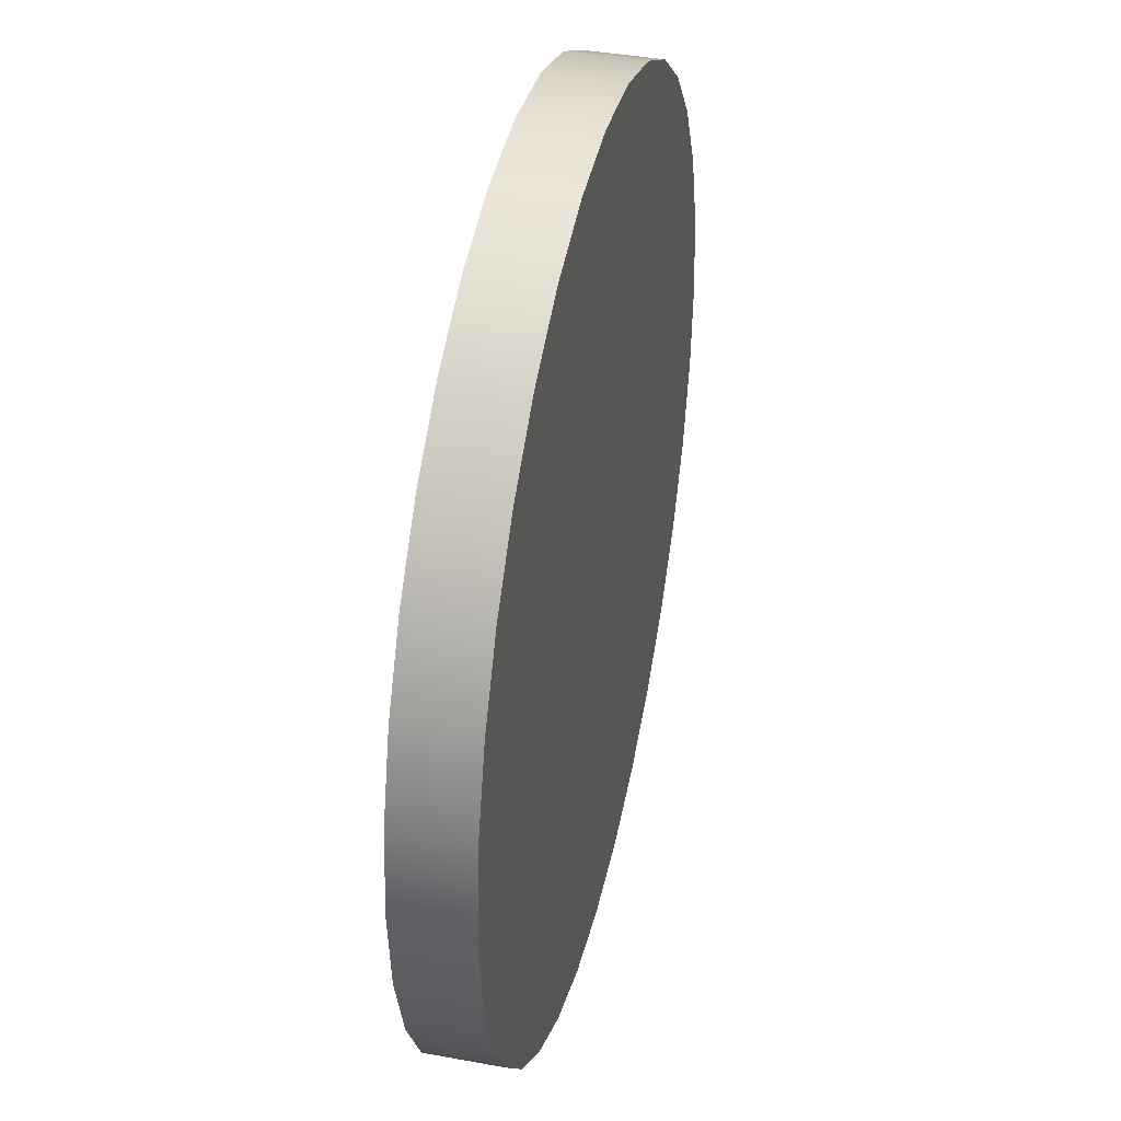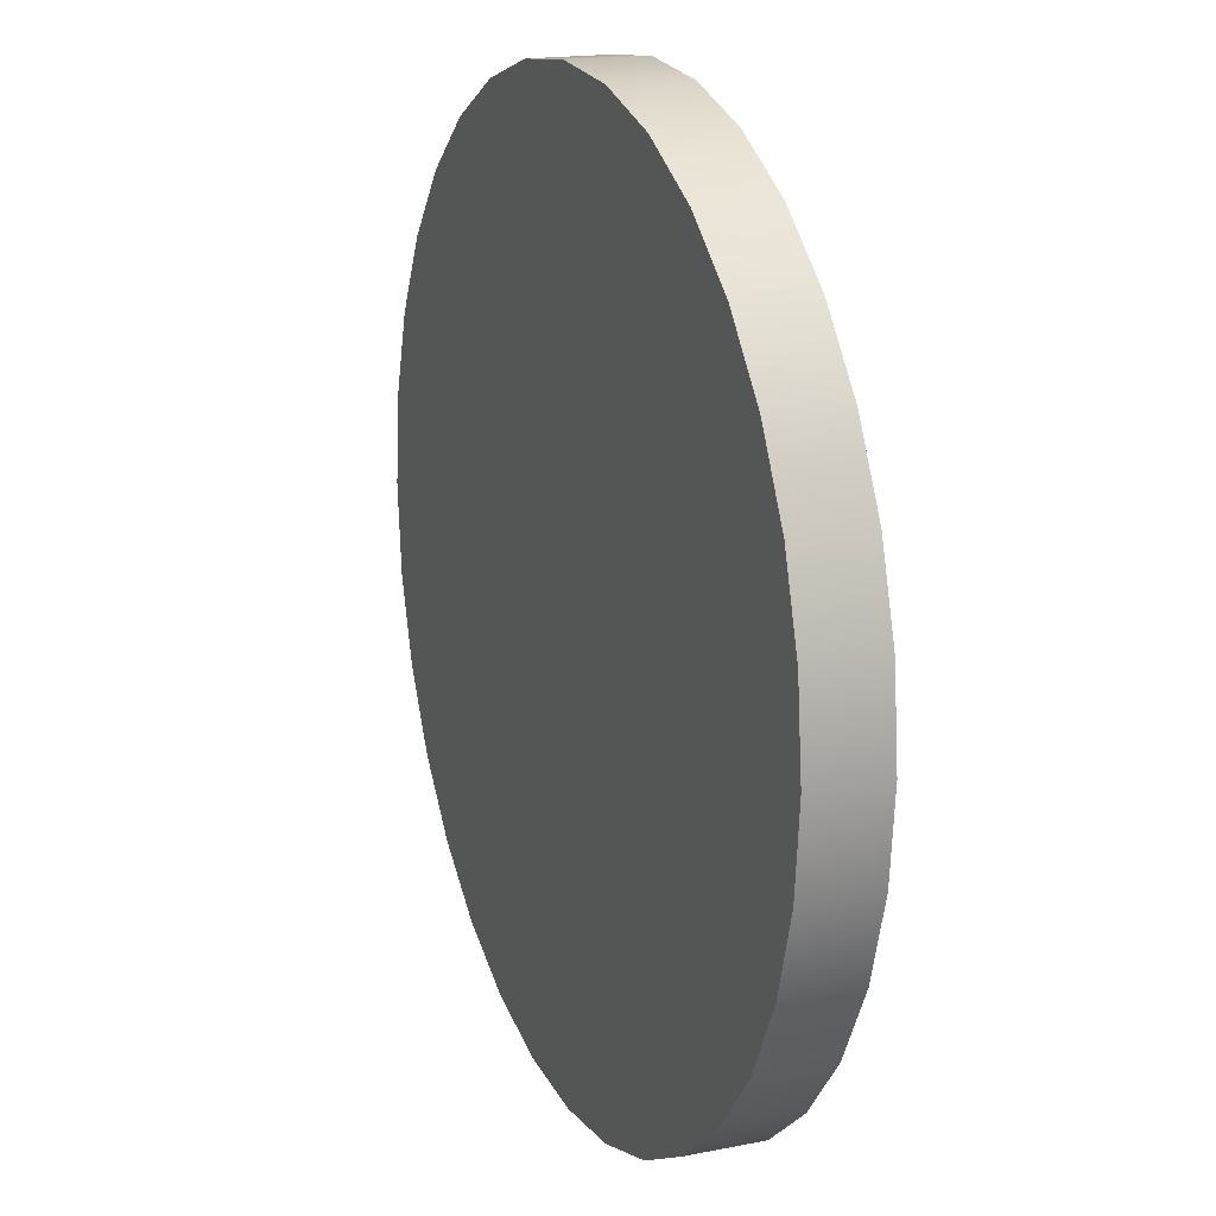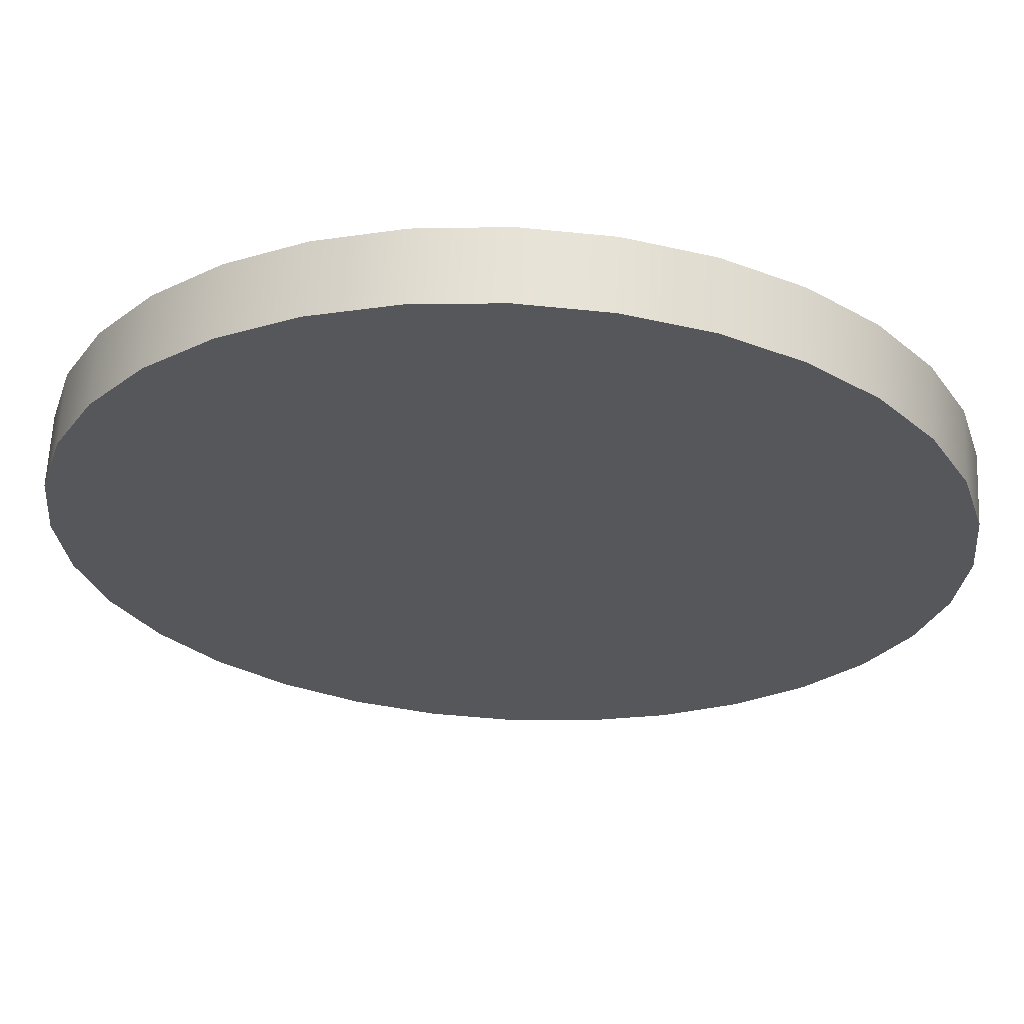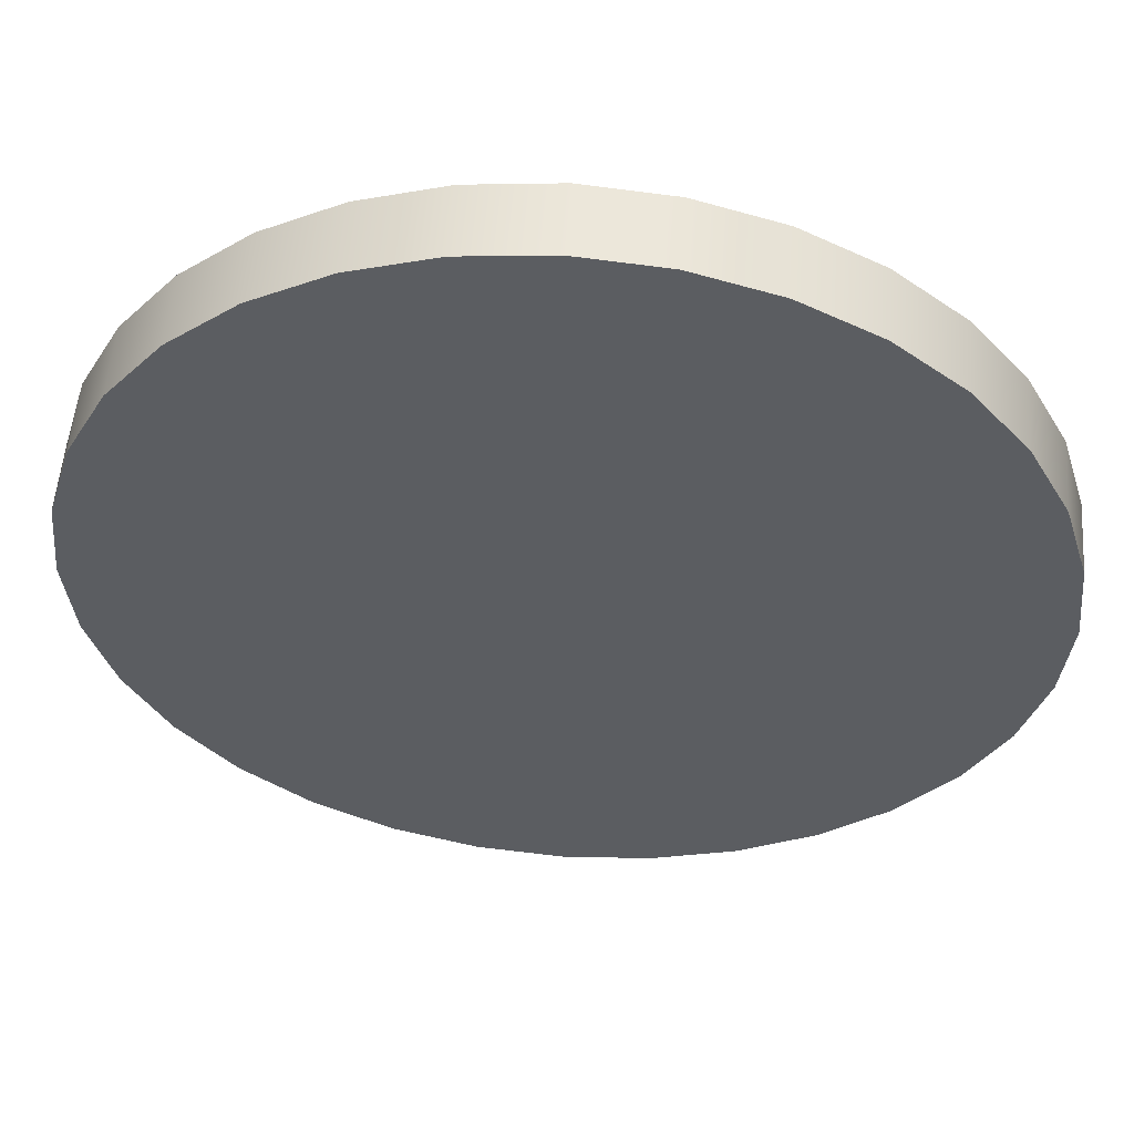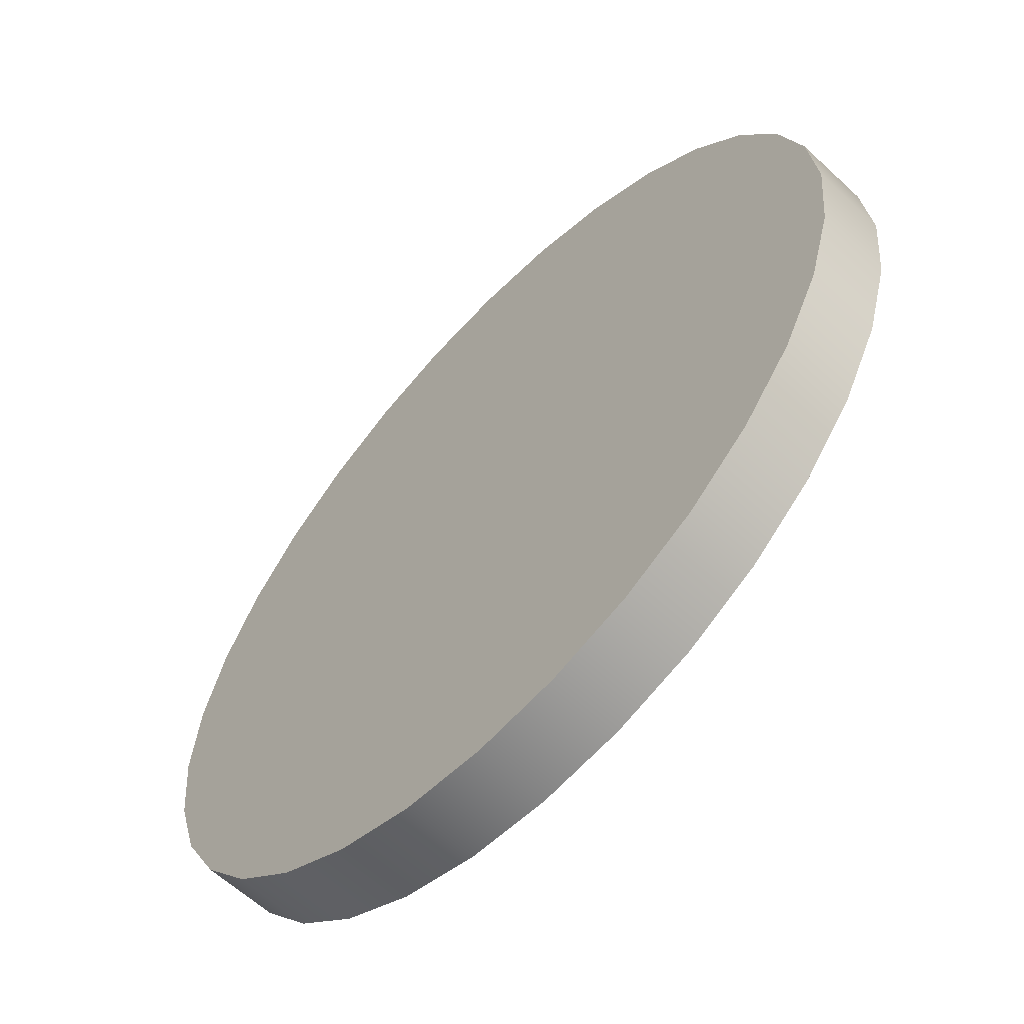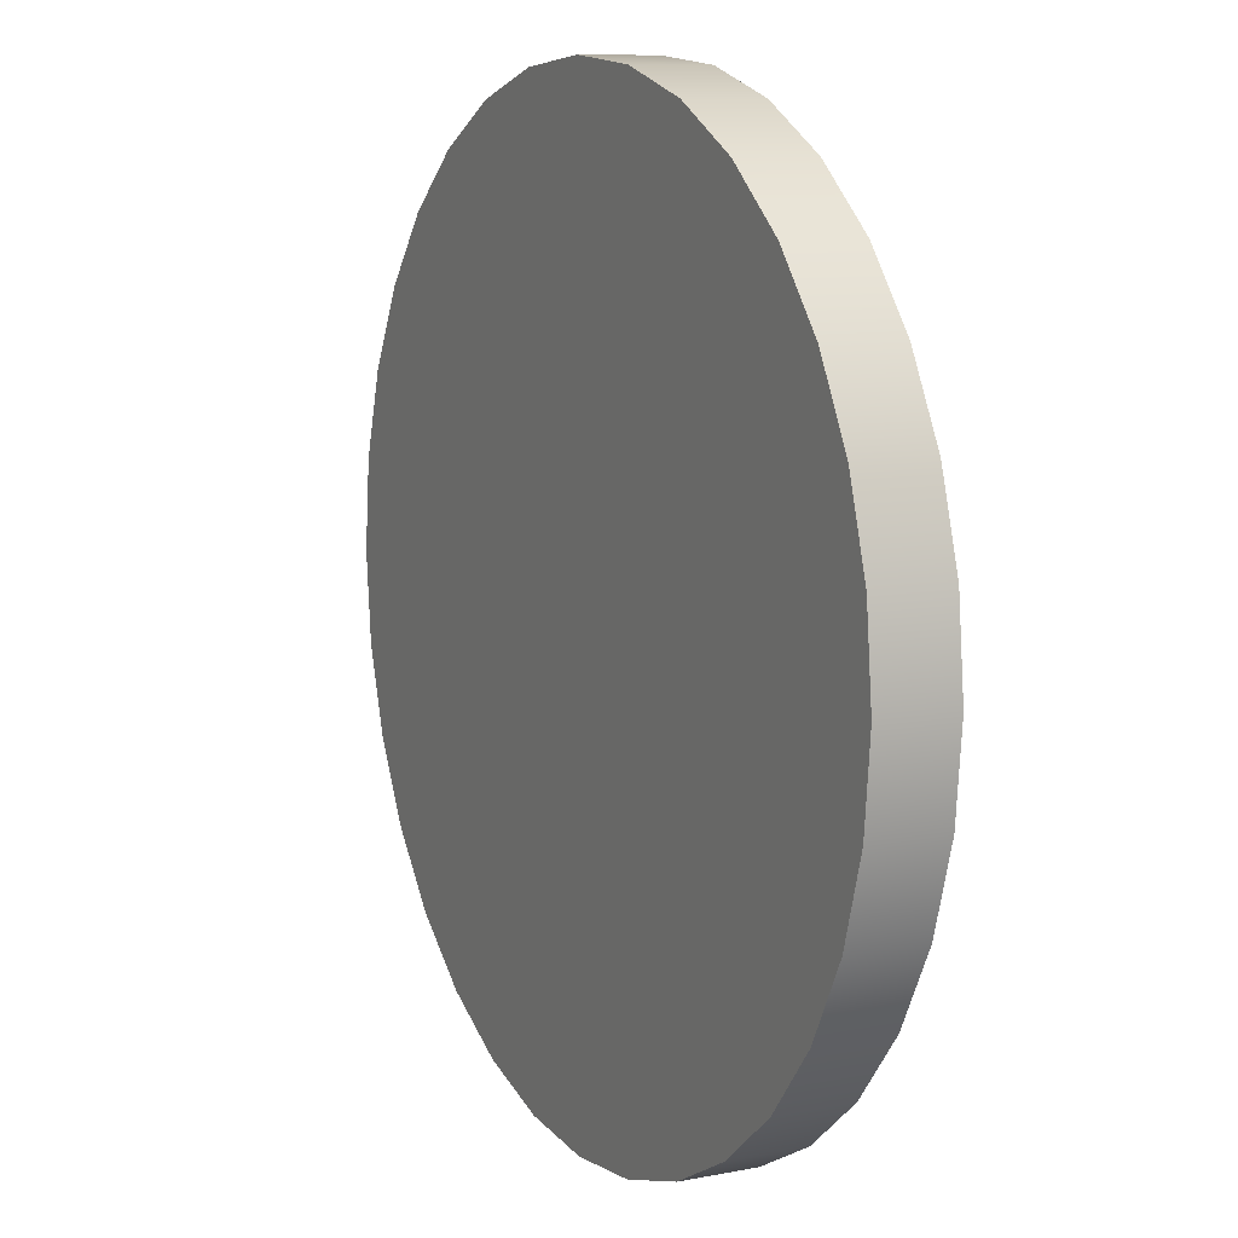
<metadata>
{"format":"obj","ext":"obj","renderer":"f3d","projection":"perspective","resolution":1024,"background":"white","views":[{"elev":39.9,"azim":-77.2,"up":"+Y"},{"elev":17.2,"azim":-111.8,"up":"+Y"},{"elev":63.2,"azim":-177.3,"up":"+Y"},{"elev":54.3,"azim":-175.7,"up":"+Y"},{"elev":-61.1,"azim":-133.4,"up":"+Y"},{"elev":9.6,"azim":63.1,"up":"+Y"}]}
</metadata>
<code>
g mdlBanditCoin
v 1 9.656e-07 0
v 0.9808 -0.1951 0.1642
v 1 9.656e-07 0.1642
v 0.9808 -0.1951 0
v 0.9239 -0.3827 0.1642
v 0.9239 -0.3827 0
v 0.8315 -0.5556 0.1642
v 0.8315 -0.5556 0
v 0.7071 -0.7071 0.1642
v 0.7071 -0.7071 0
v 0.5556 -0.8315 0.1642
v 0.5556 -0.8315 0
v 0.3827 -0.9239 0.1642
v 0.3827 -0.9239 0
v 0.1951 -0.9808 0.1642
v 0.1951 -0.9808 0
v 3.258e-07 -1 0.1642
v 3.258e-07 -1 0
v -0.1951 -0.9808 0.1642
v -0.1951 -0.9808 0
v -0.3827 -0.9239 0.1642
v -0.3827 -0.9239 0
v -0.5556 -0.8315 0.1642
v -0.5556 -0.8315 0
v -0.7071 -0.7071 0.1642
v -0.7071 -0.7071 0
v -0.8315 -0.5556 0.1642
v -0.8315 -0.5556 0
v -0.9239 -0.3827 0.1642
v -0.9239 -0.3827 0
v -0.9808 -0.1951 0.1642
v -0.9808 -0.1951 0
v -1 7.55e-08 0.1642
v -1 7.55e-08 0
v -0.9808 0.1951 0.1642
v -0.9808 0.1951 0
v -0.9239 0.3827 0.1642
v -0.9239 0.3827 0
v -0.8315 0.5556 0.1642
v -0.8315 0.5556 0
v -0.7071 0.7071 0.1642
v -0.7071 0.7071 0
v -0.5556 0.8315 0.1642
v -0.5556 0.8315 0
v -0.3827 0.9239 0.1642
v -0.3827 0.9239 0
v -0.1951 0.9808 0.1642
v -0.1951 0.9808 0
v -0 1 0.1642
v -0 1 0
v 0.1951 0.9808 0.1642
v 0.1951 0.9808 0
v 0.3827 0.9239 0.1642
v 0.3827 0.9239 0
v 0.5556 0.8315 0.1642
v 0.5556 0.8315 0
v 0.7071 0.7071 0.1642
v 0.7071 0.7071 0
v 0.8315 0.5556 0.1642
v 0.8315 0.5556 0
v 0.9239 0.3827 0.1642
v 0.9239 0.3827 0
v 0.9808 0.1951 0.1642
v 0.9808 0.1951 0
v 1 9.656e-07 0.1642
v 1 9.656e-07 0
v 0.9808 -0.1951 0
v 1 9.656e-07 0
v 0.9808 0.1951 0
v 0.9239 -0.3827 0
v 0.9239 0.3827 0
v 0.8315 -0.5556 0
v 0.8315 0.5556 0
v 0.7071 -0.7071 0
v 0.7071 0.7071 0
v 0.5556 -0.8315 0
v 0.5556 0.8315 0
v 0.3827 -0.9239 0
v 0.3827 0.9239 0
v 0.1951 -0.9808 0
v 0.1951 0.9808 0
v 3.258e-07 -1 0
v -0 1 0
v -0.1951 -0.9808 0
v -0.1951 0.9808 0
v -0.3827 -0.9239 0
v -0.3827 0.9239 0
v -0.5556 -0.8315 0
v -0.5556 0.8315 0
v -0.7071 -0.7071 0
v -0.7071 0.7071 0
v -0.8315 -0.5556 0
v -0.8315 0.5556 0
v -0.9239 -0.3827 0
v -0.9239 0.3827 0
v -0.9808 0.1951 0
v -0.9808 -0.1951 0
v -1 7.55e-08 0
v -0.006567 -0.9001 0.1642
v -0.006567 6.327e-07 0.1642
v 0.169 -0.8828 0.1642
v -0.1822 -0.8828 0.1642
v 0.3379 -0.8316 0.1642
v -0.351 -0.8316 0.1642
v 0.4935 -0.7484 0.1642
v -0.5067 -0.7484 0.1642
v 0.6299 -0.6365 0.1642
v -0.6431 -0.6365 0.1642
v 0.7419 -0.5001 0.1642
v -0.755 -0.5001 0.1642
v 0.8251 -0.3445 0.1642
v -0.8382 -0.3445 0.1642
v 0.8763 -0.1756 0.1642
v -0.8894 -0.1756 0.1642
v 0.8936 1.019e-06 0.1642
v -0.9067 2.178e-07 0.1642
v 0.8763 0.1756 0.1642
v -0.8894 0.1756 0.1642
v 0.8251 0.3445 0.1642
v -0.8382 0.3445 0.1642
v 0.7419 0.5001 0.1642
v -0.755 0.5001 0.1642
v 0.6299 0.6365 0.1642
v -0.6431 0.6365 0.1642
v 0.4935 0.7484 0.1642
v -0.5067 0.7484 0.1642
v 0.3379 0.8316 0.1642
v -0.351 0.8316 0.1642
v 0.169 0.8828 0.1642
v -0.1822 0.8828 0.1642
v -0.006567 0.9001 0.1642
v -0.006567 -0.9001 0.1642
v -0.1951 -0.9808 0.1642
v -0.1822 -0.8828 0.1642
v -0.351 -0.8316 0.1642
v 3.258e-07 -1 0.1642
v -0.3827 -0.9239 0.1642
v -0.5067 -0.7484 0.1642
v -0.5556 -0.8315 0.1642
v -0.6431 -0.6365 0.1642
v -0.7071 -0.7071 0.1642
v -0.755 -0.5001 0.1642
v -0.8315 -0.5556 0.1642
v -0.8382 -0.3445 0.1642
v -0.9239 -0.3827 0.1642
v -0.8894 -0.1756 0.1642
v -0.9808 -0.1951 0.1642
v 0.169 -0.8828 0.1642
v 0.1951 -0.9808 0.1642
v 0.3827 -0.9239 0.1642
v 0.3379 -0.8316 0.1642
v 0.5556 -0.8315 0.1642
v 0.4935 -0.7484 0.1642
v 0.7071 -0.7071 0.1642
v 0.6299 -0.6365 0.1642
v 0.8315 -0.5556 0.1642
v 0.7419 -0.5001 0.1642
v -0.9067 2.178e-07 0.1642
v -1 7.55e-08 0.1642
v 0.9239 -0.3827 0.1642
v 0.8251 -0.3445 0.1642
v 0.8763 -0.1756 0.1642
v 0.9808 -0.1951 0.1642
v -0.9808 0.1951 0.1642
v -0.8894 0.1756 0.1642
v -0.8382 0.3445 0.1642
v -0.9239 0.3827 0.1642
v -0.755 0.5001 0.1642
v -0.8315 0.5556 0.1642
v -0.6431 0.6365 0.1642
v -0.7071 0.7071 0.1642
v 0.8936 1.019e-06 0.1642
v 1 9.656e-07 0.1642
v 0.9808 0.1951 0.1642
v 0.8763 0.1756 0.1642
v 0.9239 0.3827 0.1642
v 0.8251 0.3445 0.1642
v 0.8315 0.5556 0.1642
v 0.7419 0.5001 0.1642
v 0.7071 0.7071 0.1642
v 0.6299 0.6365 0.1642
v 0.5556 0.8315 0.1642
v 0.4935 0.7484 0.1642
v 0.3827 0.9239 0.1642
v 0.3379 0.8316 0.1642
v 0.1951 0.9808 0.1642
v 0.169 0.8828 0.1642
v -0.006567 0.9001 0.1642
v -0 1 0.1642
v -0.1951 0.9808 0.1642
v -0.1822 0.8828 0.1642
v -0.3827 0.9239 0.1642
v -0.351 0.8316 0.1642
v -0.5067 0.7484 0.1642
v -0.5556 0.8315 0.1642
g mdlBanditCoin_0
f 3 2 1
f 2 4 1
f 2 5 4
f 5 6 4
f 5 7 6
f 7 8 6
f 7 9 8
f 9 10 8
f 9 11 10
f 11 12 10
f 11 13 12
f 13 14 12
f 13 15 14
f 15 16 14
f 15 17 16
f 17 18 16
f 17 19 18
f 19 20 18
f 19 21 20
f 21 22 20
f 21 23 22
f 23 24 22
f 23 25 24
f 25 26 24
f 25 27 26
f 27 28 26
f 27 29 28
f 29 30 28
f 29 31 30
f 31 32 30
f 31 33 32
f 33 34 32
f 33 35 34
f 35 36 34
f 35 37 36
f 37 38 36
f 37 39 38
f 39 40 38
f 39 41 40
f 41 42 40
f 41 43 42
f 43 44 42
f 43 45 44
f 45 46 44
f 45 47 46
f 47 48 46
f 47 49 48
f 49 50 48
f 49 51 50
f 51 52 50
f 51 53 52
f 53 54 52
f 53 55 54
f 55 56 54
f 55 57 56
f 57 58 56
f 57 59 58
f 59 60 58
f 59 61 60
f 61 62 60
f 61 63 62
f 63 64 62
f 63 65 64
f 65 66 64
g mdlBanditCoin_1
f 69 68 67
f 67 70 69
f 70 71 69
f 70 72 71
f 72 73 71
f 72 74 73
f 74 75 73
f 74 76 75
f 76 77 75
f 76 78 77
f 78 79 77
f 78 80 79
f 80 81 79
f 80 82 81
f 82 83 81
f 82 84 83
f 84 85 83
f 84 86 85
f 86 87 85
f 86 88 87
f 88 89 87
f 88 90 89
f 90 91 89
f 90 92 91
f 92 93 91
f 92 94 93
f 94 95 93
f 94 96 95
f 94 97 96
f 97 98 96
f 101 100 99
f 102 99 100
f 100 101 103
f 100 104 102
f 100 103 105
f 100 106 104
f 100 105 107
f 100 108 106
f 100 107 109
f 100 110 108
f 100 109 111
f 100 112 110
f 113 100 111
f 100 114 112
f 113 115 100
f 100 116 114
f 100 115 117
f 118 116 100
f 100 117 119
f 100 120 118
f 100 119 121
f 100 122 120
f 100 121 123
f 100 124 122
f 100 123 125
f 100 126 124
f 100 125 127
f 126 100 128
f 100 127 129
f 100 130 128
f 129 131 100
f 100 131 130
f 134 133 132
f 134 135 133
f 133 136 132
f 135 137 133
f 135 138 137
f 138 139 137
f 138 140 139
f 140 141 139
f 140 142 141
f 142 143 141
f 142 144 143
f 144 145 143
f 144 146 145
f 146 147 145
f 148 132 136
f 149 148 136
f 148 149 150
f 151 148 150
f 151 150 152
f 153 151 152
f 153 152 154
f 155 153 154
f 155 154 156
f 157 155 156
f 146 158 147
f 158 159 147
f 157 156 160
f 161 157 160
f 162 161 160
f 163 162 160
f 164 159 158
f 165 164 158
f 165 166 164
f 166 167 164
f 166 168 167
f 168 169 167
f 168 170 169
f 170 171 169
f 162 163 172
f 163 173 172
f 172 173 174
f 175 172 174
f 175 174 176
f 177 175 176
f 177 176 178
f 179 177 178
f 179 178 180
f 181 179 180
f 181 180 182
f 183 181 182
f 183 182 184
f 185 183 184
f 185 184 186
f 187 185 186
f 187 186 188
f 186 189 188
f 188 189 190
f 191 188 190
f 191 190 192
f 193 191 192
f 194 193 192
f 195 194 192
f 194 195 171
f 170 194 171

</code>
